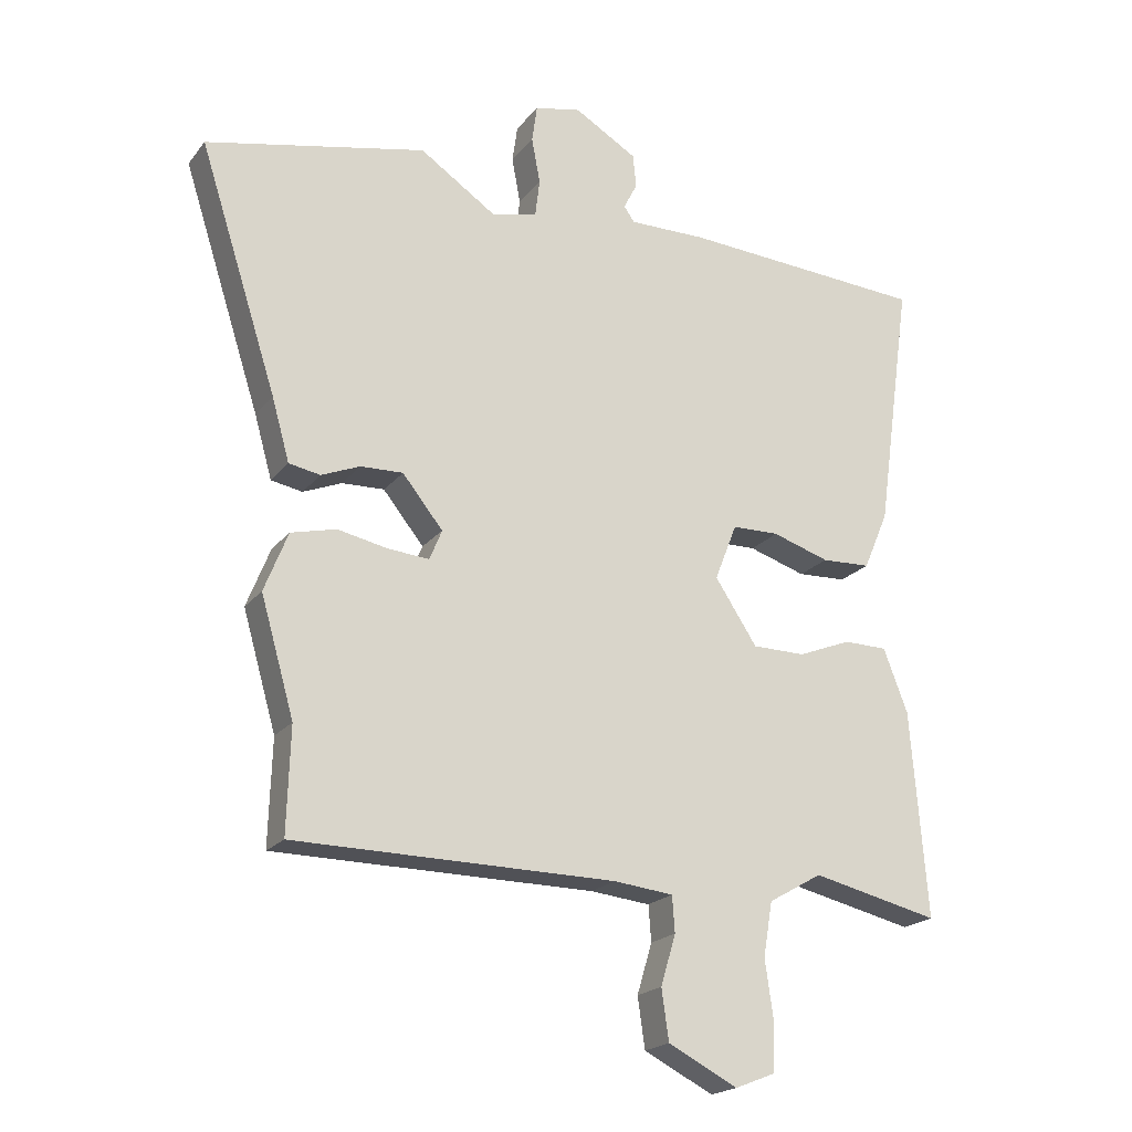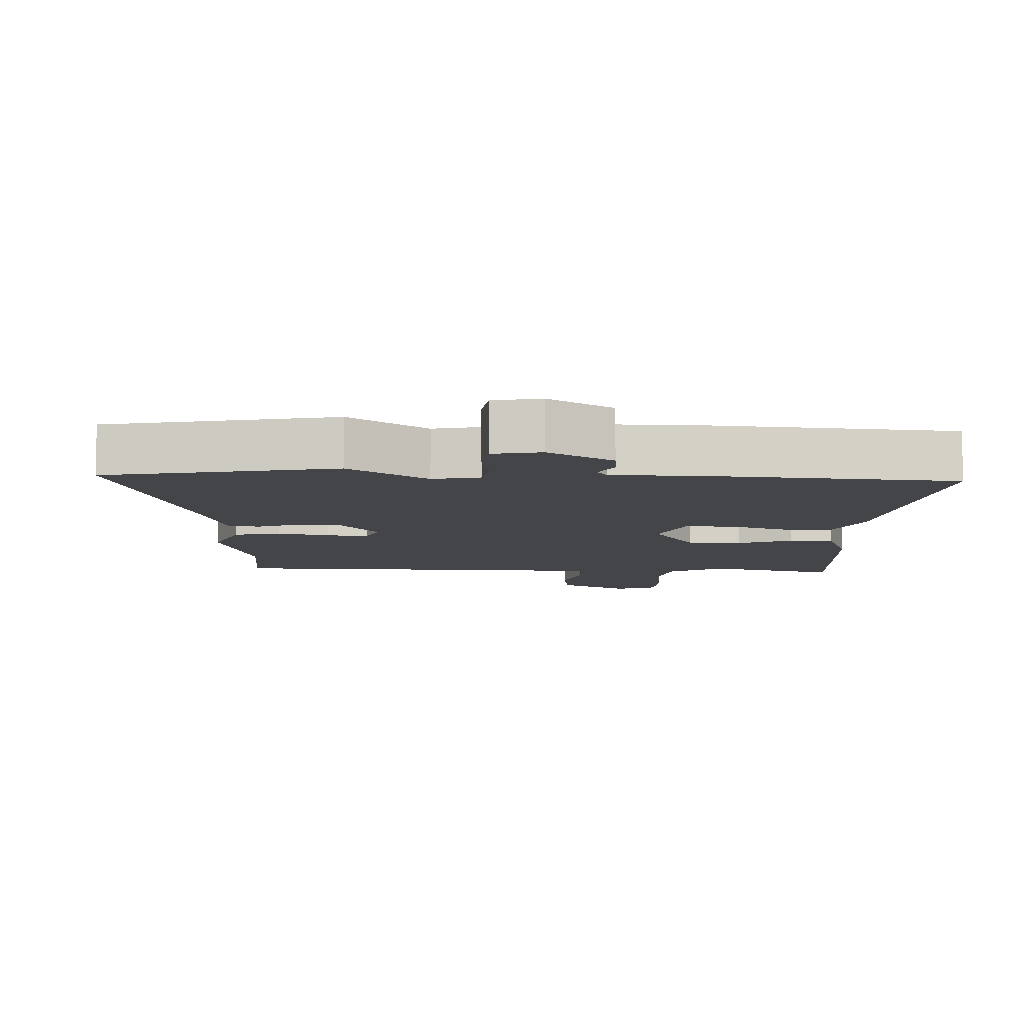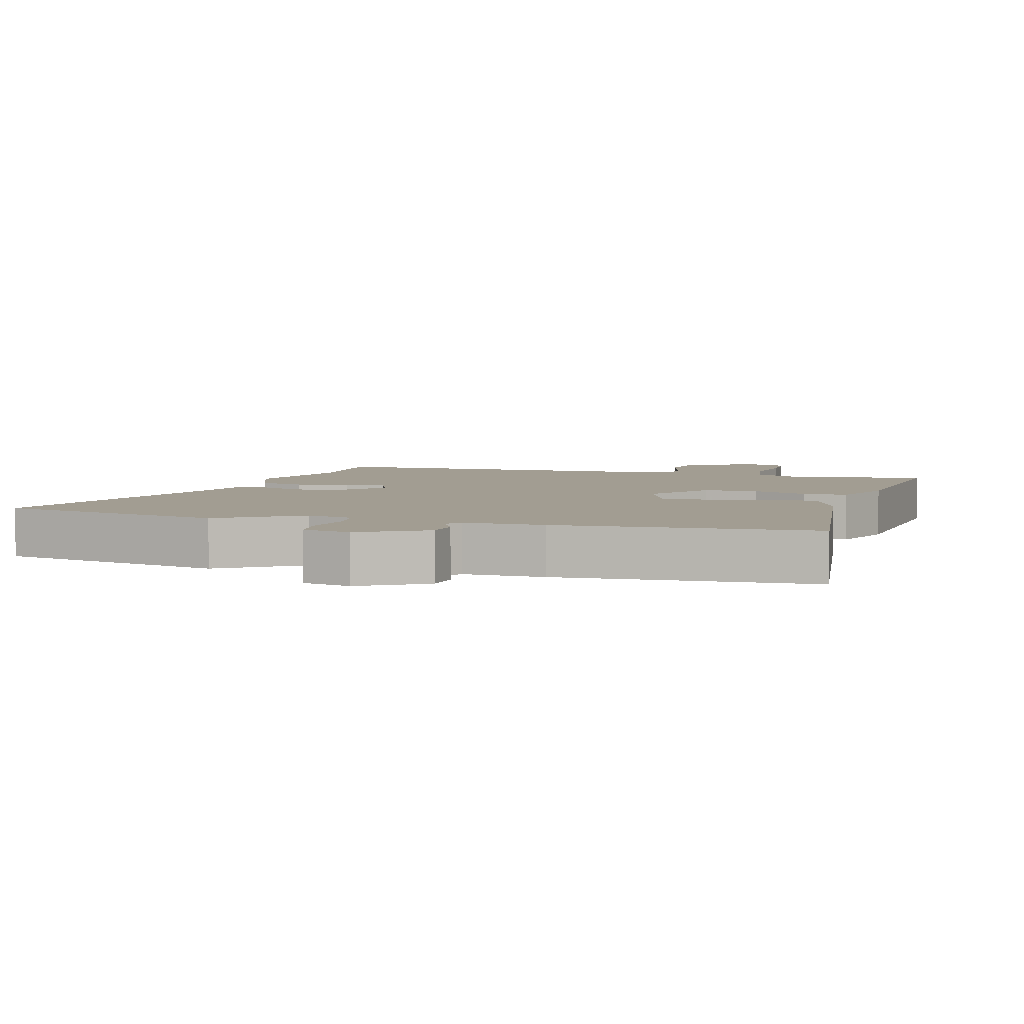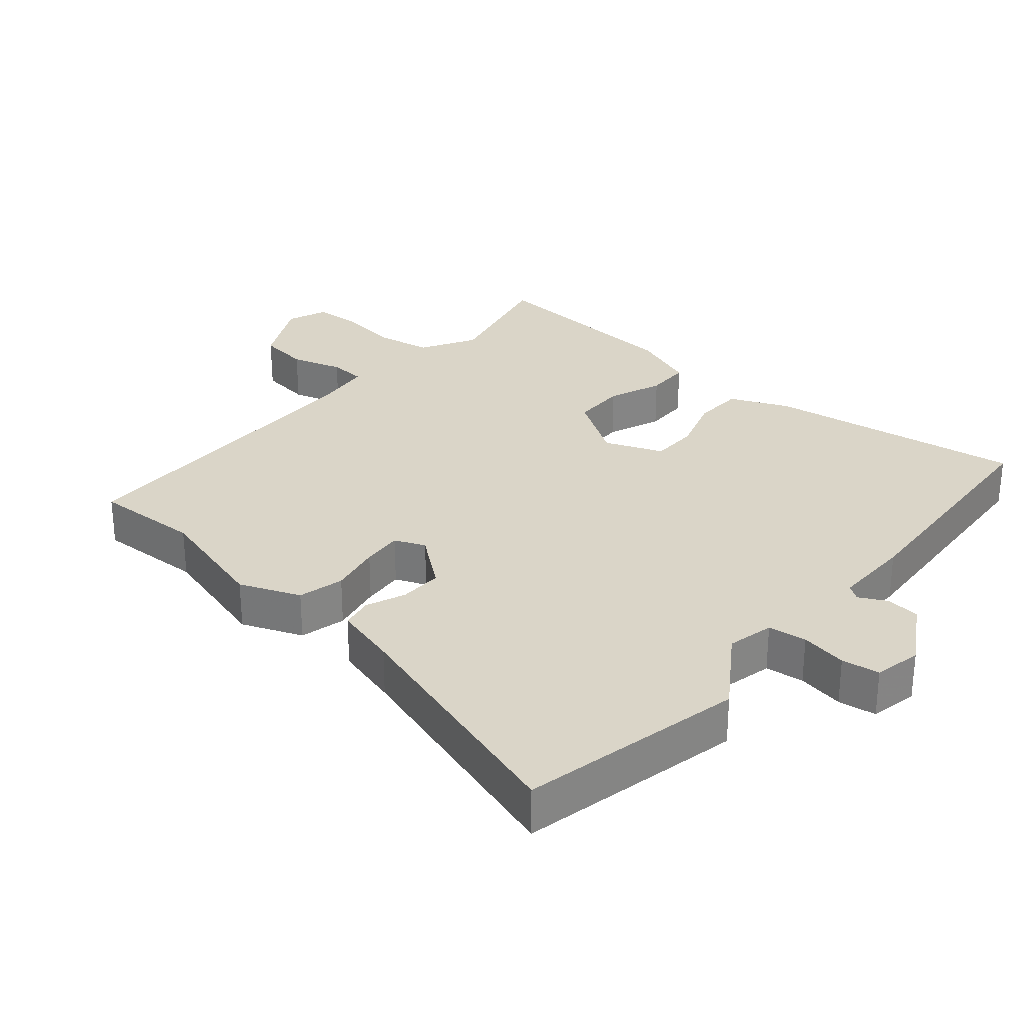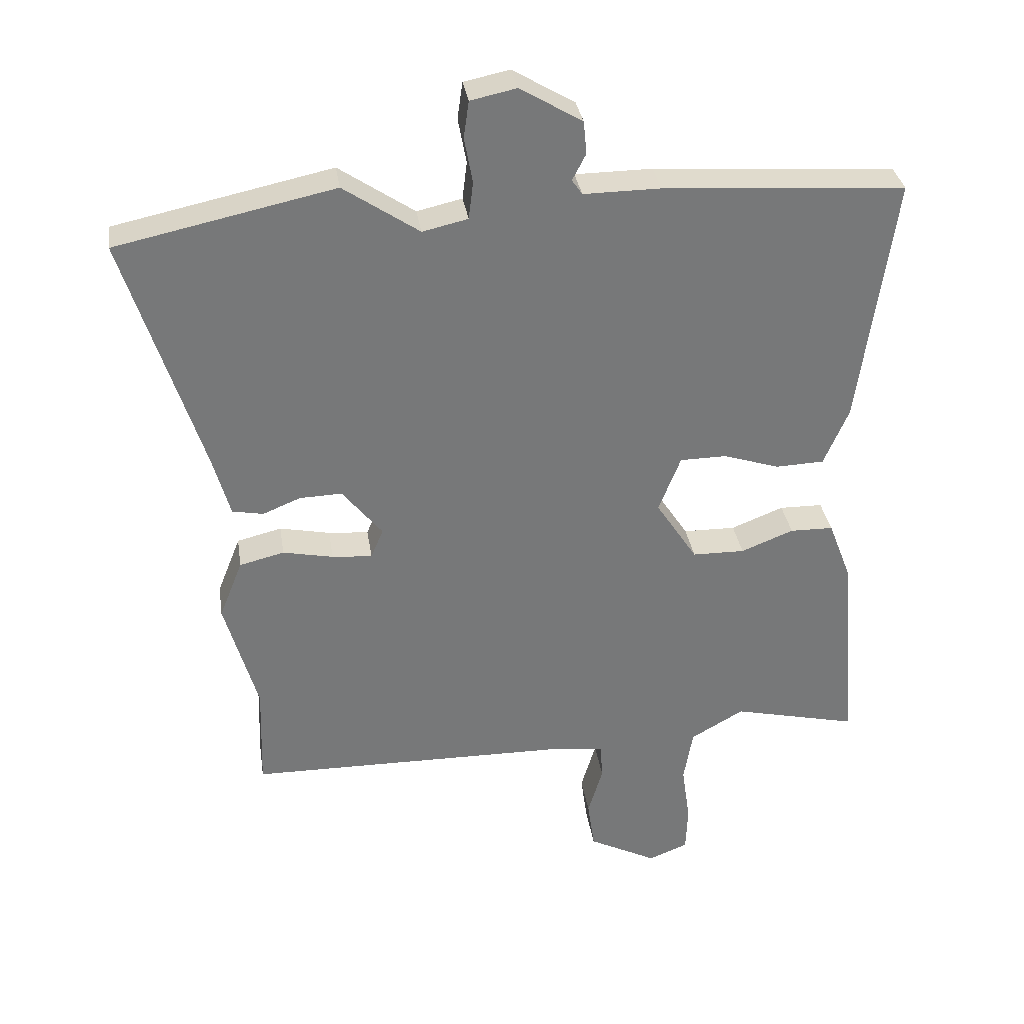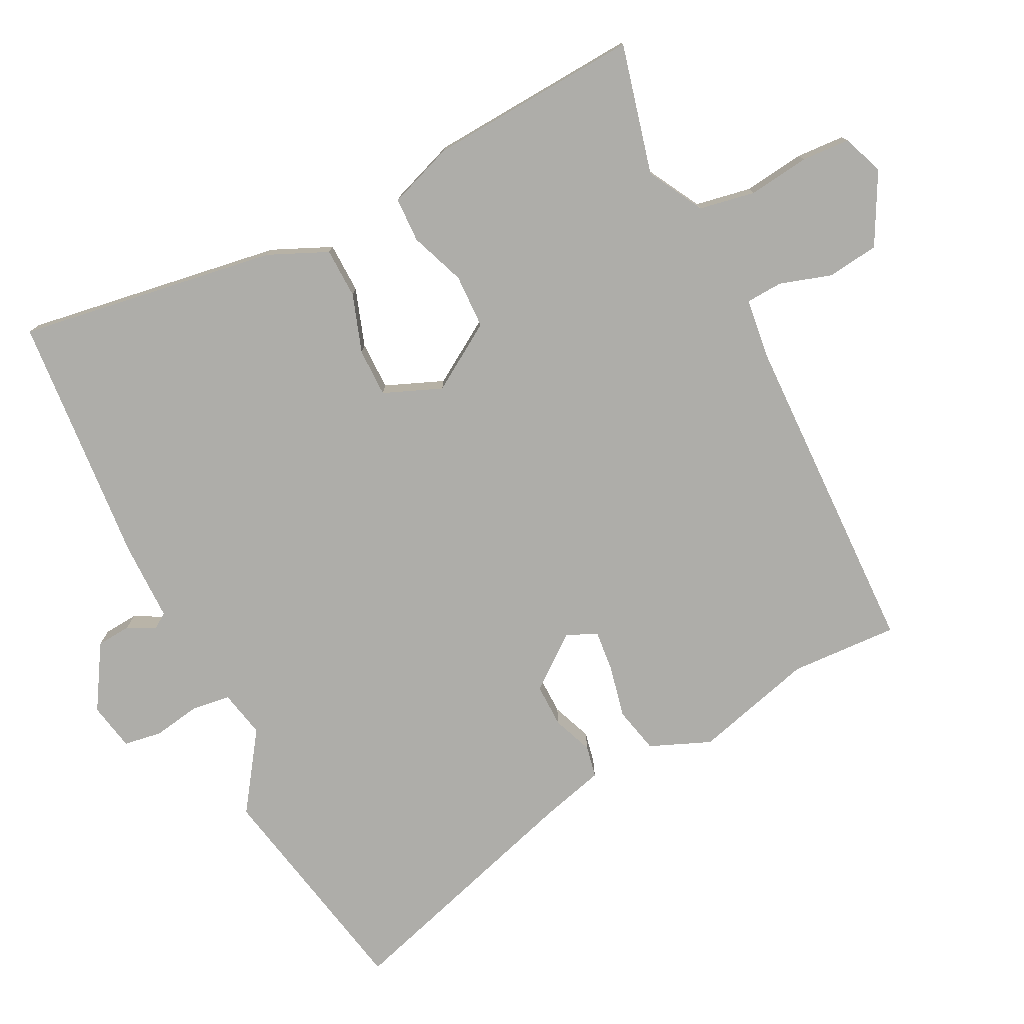
<metadata>
{"format":"obj","ext":"obj","renderer":"f3d","projection":"perspective","resolution":1024,"background":"white","views":[{"elev":-20.2,"azim":-26.6,"up":"+Z"},{"elev":-8.6,"azim":-3.0,"up":"+Y"},{"elev":4.9,"azim":16.6,"up":"+Y"},{"elev":29.2,"azim":-49.8,"up":"+Y"},{"elev":33.1,"azim":-8.5,"up":"+Z"},{"elev":-77.1,"azim":115.8,"up":"+Y"}]}
</metadata>
<code>
v 0.524 0.07 0.478
v 0.47 0.07 0.091
v 0.432 0.07 0.002
v 0.357 0.07 -0.001
v 0.27 0.07 0.027
v 0.198 0.07 0.026
v 0.164 0.07 -0.061
v 0.228 0.07 -0.159
v 0.309 0.07 -0.16
v 0.39 0.07 -0.128
v 0.457 0.07 -0.129
v 0.494 0.07 -0.226
v 0.519 0.07 -0.541
v 0.325 0.07 -0.496
v 0.243 0.07 -0.543
v 0.229 0.07 -0.626
v 0.242 0.07 -0.717
v 0.239 0.07 -0.789
v 0.178 0.07 -0.813
v 0.072 0.07 -0.759
v 0.061 0.07 -0.682
v 0.084 0.07 -0.605
v 0.08 0.07 -0.55
v -0.011 0.07 -0.54
v -0.501 0.07 -0.535
v -0.496 0.07 -0.374
v -0.547 0.07 -0.196
v -0.511 0.07 -0.105
v -0.442 0.07 -0.088
v -0.364 0.07 -0.104
v -0.302 0.07 -0.109
v -0.283 0.07 -0.063
v -0.345 0.07 0.014
v -0.41 0.07 0.012
v -0.469 0.07 -0.012
v -0.517 0.07 -0.003
v -0.544 0.07 0.093
v -0.663 0.07 0.465
v -0.326 0.07 0.537
v -0.209 0.07 0.458
v -0.139 0.07 0.474
v -0.132 0.07 0.532
v -0.145 0.07 0.602
v -0.137 0.07 0.659
v -0.066 0.07 0.674
v 0.03 0.07 0.617
v 0.035 0.07 0.566
v 0.014 0.07 0.525
v 0.03 0.07 0.502
v 0.149 0.07 0.503
v 0.524 0 0.478
v 0.47 0 0.091
v 0.432 0 0.002
v 0.357 0 -0.001
v 0.27 0 0.027
v 0.198 0 0.026
v 0.164 0 -0.061
v 0.228 0 -0.159
v 0.309 0 -0.16
v 0.39 0 -0.128
v 0.457 0 -0.129
v 0.494 0 -0.226
v 0.519 0 -0.541
v 0.325 0 -0.496
v 0.243 0 -0.543
v 0.229 0 -0.626
v 0.242 0 -0.717
v 0.239 0 -0.789
v 0.178 0 -0.813
v 0.072 0 -0.759
v 0.061 0 -0.682
v 0.084 0 -0.605
v 0.08 0 -0.55
v -0.011 0 -0.54
v -0.501 0 -0.535
v -0.496 0 -0.374
v -0.547 0 -0.196
v -0.511 0 -0.105
v -0.442 0 -0.088
v -0.364 0 -0.104
v -0.302 0 -0.109
v -0.283 0 -0.063
v -0.345 0 0.014
v -0.41 0 0.012
v -0.469 0 -0.012
v -0.517 0 -0.003
v -0.544 0 0.093
v -0.663 0 0.465
v -0.326 0 0.537
v -0.209 0 0.458
v -0.139 0 0.474
v -0.132 0 0.532
v -0.145 0 0.602
v -0.137 0 0.659
v -0.066 0 0.674
v 0.03 0 0.617
v 0.035 0 0.566
v 0.014 0 0.525
v 0.03 0 0.502
v 0.149 0 0.503
f 49 50 1 2
f 45 46 47 48
f 43 44 45 48
f 42 43 48 49
f 41 42 49 2
f 37 38 39 40
f 34 35 36 37
f 33 34 37 40
f 32 33 40 41
f 27 28 29 30
f 26 27 30 31
f 24 25 26 31
f 23 24 31 32
f 19 20 21 22
f 19 22 23
f 16 17 18 19
f 15 16 19 23
f 14 15 23 32
f 9 10 11 12
f 8 9 12 13
f 2 3 4 5
f 2 5 6
f 41 2 6
f 32 41 6 7
f 8 13 14 32
f 7 8 32
f 52 51 100 99
f 98 97 96 95
f 98 95 94 93
f 99 98 93 92
f 52 99 92 91
f 90 89 88 87
f 87 86 85 84
f 90 87 84 83
f 91 90 83 82
f 80 79 78 77
f 81 80 77 76
f 81 76 75 74
f 82 81 74 73
f 72 71 70 69
f 73 72 69
f 69 68 67 66
f 73 69 66 65
f 82 73 65 64
f 62 61 60 59
f 63 62 59 58
f 55 54 53 52
f 56 55 52
f 56 52 91
f 57 56 91 82
f 82 64 63 58
f 82 58 57
f 1 51 52 2
f 2 52 53 3
f 3 53 54 4
f 4 54 55 5
f 5 55 56 6
f 6 56 57 7
f 7 57 58 8
f 8 58 59 9
f 9 59 60 10
f 10 60 61 11
f 11 61 62 12
f 12 62 63 13
f 13 63 64 14
f 14 64 65 15
f 15 65 66 16
f 16 66 67 17
f 17 67 68 18
f 18 68 69 19
f 19 69 70 20
f 20 70 71 21
f 21 71 72 22
f 22 72 73 23
f 23 73 74 24
f 24 74 75 25
f 25 75 76 26
f 26 76 77 27
f 27 77 78 28
f 28 78 79 29
f 29 79 80 30
f 30 80 81 31
f 31 81 82 32
f 32 82 83 33
f 33 83 84 34
f 34 84 85 35
f 35 85 86 36
f 36 86 87 37
f 37 87 88 38
f 38 88 89 39
f 39 89 90 40
f 40 90 91 41
f 41 91 92 42
f 42 92 93 43
f 43 93 94 44
f 44 94 95 45
f 45 95 96 46
f 46 96 97 47
f 47 97 98 48
f 48 98 99 49
f 49 99 100 50
f 50 100 51 1

</code>
